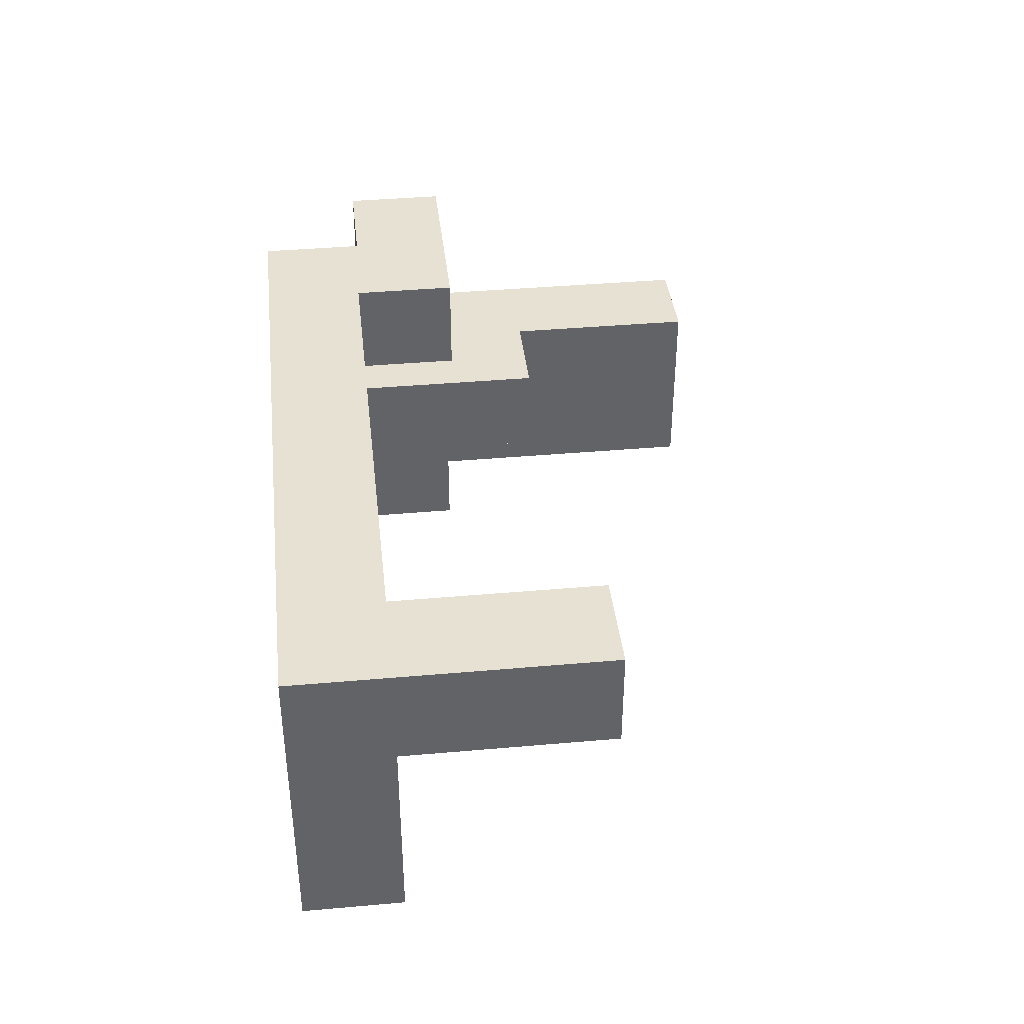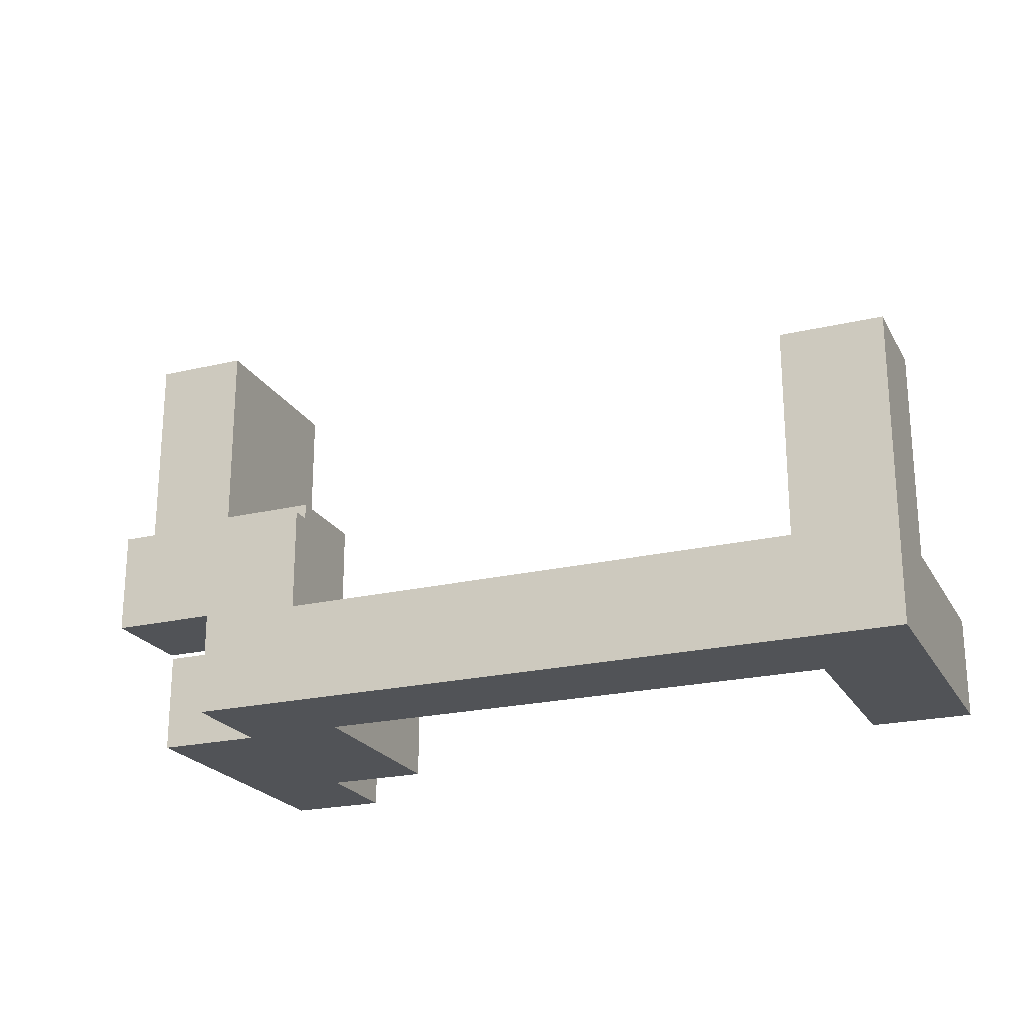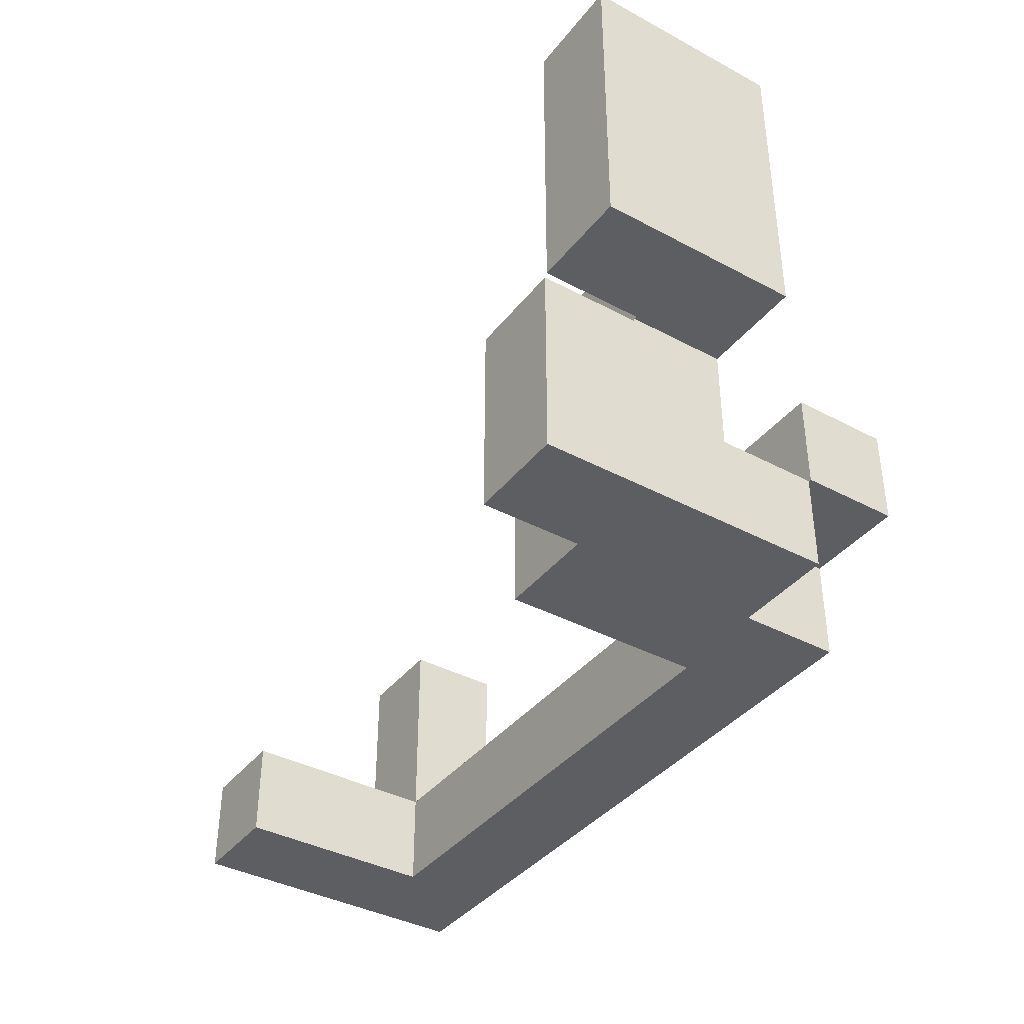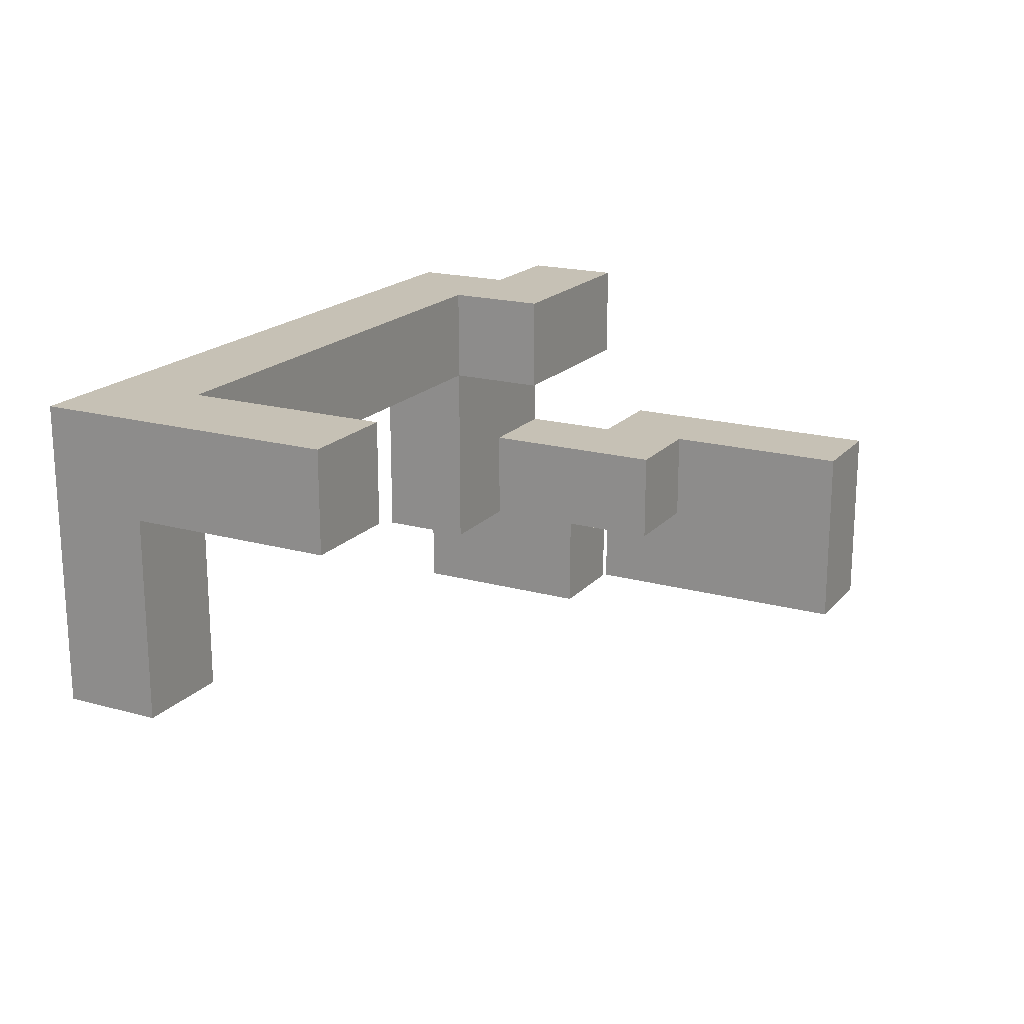
<metadata>
{"format":"obj","ext":"obj","renderer":"f3d","projection":"perspective","resolution":1024,"background":"white","views":[{"elev":39.5,"azim":83.7,"up":"+Z"},{"elev":-22.2,"azim":22.4,"up":"+Y"},{"elev":-38.8,"azim":-123.9,"up":"+Y"},{"elev":18.7,"azim":118.0,"up":"+Z"}]}
</metadata>
<code>
v -0.597 -0.897 -0.297
v -0.597 -0.897 -0.103
v -0.597 -0.703 -0.103
v -0.597 -0.703 -0.297
v -0.597 -0.7 -0.103
v -0.597 -0.7 -0.297
v -0.597 -0.897 -0.1
v -0.597 -0.703 -0.1
v -0.597 -0.7 -0.1
v -0.403 -0.897 -0.297
v -0.403 -0.703 -0.297
v -0.403 -0.703 -0.103
v -0.403 -0.897 -0.103
v -0.403 -0.7 -0.297
v -0.403 -0.7 -0.103
v -0.403 -0.703 -0.1
v -0.403 -0.897 -0.1
v -0.403 -0.7 -0.1
v -0.597 -0.697 -0.103
v -0.597 -0.697 -0.297
v -0.597 -0.503 -0.103
v -0.597 -0.503 -0.297
v -0.597 -0.697 -0.1
v -0.597 -0.503 -0.1
v -0.403 -0.697 -0.297
v -0.403 -0.697 -0.103
v -0.403 -0.503 -0.297
v -0.403 -0.503 -0.103
v -0.403 -0.697 -0.1
v -0.403 -0.503 -0.1
v -0.797 -0.497 -0.297
v -0.797 -0.497 -0.103
v -0.797 -0.303 -0.103
v -0.797 -0.303 -0.297
v -0.797 -0.3 -0.103
v -0.797 -0.3 -0.297
v -0.797 -0.497 -0.1
v -0.797 -0.303 -0.1
v -0.797 -0.3 -0.1
v -0.603 -0.497 -0.297
v -0.603 -0.303 -0.297
v -0.603 -0.303 -0.103
v -0.603 -0.497 -0.103
v -0.603 -0.3 -0.297
v -0.603 -0.3 -0.103
v -0.603 -0.303 -0.1
v -0.603 -0.497 -0.1
v -0.603 -0.3 -0.1
v -0.797 -0.297 -0.103
v -0.797 -0.297 -0.297
v -0.797 -0.103 -0.103
v -0.797 -0.103 -0.297
v -0.797 -0.1 -0.103
v -0.797 -0.1 -0.297
v -0.797 -0.297 -0.1
v -0.797 -0.103 -0.1
v -0.797 -0.1 -0.1
v -0.603 -0.297 -0.297
v -0.603 -0.297 -0.103
v -0.603 -0.103 -0.297
v -0.603 -0.103 -0.103
v -0.603 -0.1 -0.297
v -0.603 -0.1 -0.103
v -0.603 -0.297 -0.1
v -0.603 -0.103 -0.1
v -0.603 -0.1 -0.1
v -0.797 -0.097 -0.103
v -0.797 -0.097 -0.297
v -0.797 0.097 -0.103
v -0.797 0.097 -0.297
v -0.797 -0.097 -0.1
v -0.797 0.097 -0.1
v -0.603 -0.097 -0.297
v -0.603 -0.097 -0.103
v -0.603 0.097 -0.297
v -0.603 0.097 -0.103
v -0.603 -0.097 -0.1
v -0.603 0.097 -0.1
v -0.597 -0.897 -0.097
v -0.597 -0.703 -0.097
v -0.597 -0.7 -0.097
v -0.597 -0.897 0.097
v -0.597 -0.703 0.097
v -0.597 -0.7 0.097
v -0.597 -0.897 0.1
v -0.597 -0.703 0.1
v -0.403 -0.703 -0.097
v -0.403 -0.897 -0.097
v -0.403 -0.7 -0.097
v -0.403 -0.7 0.097
v -0.403 -0.703 0.097
v -0.403 -0.897 0.097
v -0.403 -0.897 0.1
v -0.4 -0.897 -0.097
v -0.4 -0.897 0.097
v -0.4 -0.897 0.1
v -0.403 -0.703 0.1
v -0.4 -0.703 0.097
v -0.4 -0.703 -0.097
v -0.4 -0.703 0.1
v -0.203 -0.897 -0.097
v -0.203 -0.703 -0.097
v -0.203 -0.703 0.097
v -0.203 -0.897 0.097
v -0.203 -0.703 0.1
v -0.203 -0.897 0.1
v -0.397 -0.897 -0.097
v -0.397 -0.897 0.097
v -0.397 -0.897 0.1
v -0.397 -0.703 0.097
v -0.397 -0.703 -0.097
v -0.397 -0.703 0.1
v 0.803 -0.897 -0.097
v 0.803 -0.897 0.097
v 0.803 -0.703 0.097
v 0.803 -0.703 -0.097
v 0.803 -0.897 0.1
v 0.803 -0.703 0.1
v 0.997 -0.897 -0.097
v 0.997 -0.703 -0.097
v 0.997 -0.703 0.097
v 0.997 -0.897 0.097
v 0.997 -0.703 0.1
v 0.997 -0.897 0.1
v -0.597 -0.697 -0.097
v -0.597 -0.503 -0.097
v -0.597 -0.697 0.097
v -0.597 -0.503 0.097
v -0.597 -0.5 0.097
v -0.597 -0.5 -0.097
v -0.403 -0.697 -0.097
v -0.403 -0.503 -0.097
v -0.403 -0.697 0.097
v -0.403 -0.503 0.097
v -0.403 -0.5 -0.097
v -0.403 -0.5 0.097
v -0.797 -0.497 -0.097
v -0.797 -0.303 -0.097
v -0.797 -0.3 -0.097
v -0.797 -0.497 0.097
v -0.797 -0.303 0.097
v -0.797 -0.3 0.097
v -0.603 -0.303 -0.097
v -0.603 -0.497 -0.097
v -0.603 -0.3 -0.097
v -0.603 -0.3 0.097
v -0.603 -0.303 0.097
v -0.603 -0.497 0.097
v -0.6 -0.497 -0.097
v -0.6 -0.497 0.097
v -0.6 -0.303 0.097
v -0.6 -0.303 -0.097
v -0.597 -0.497 0.097
v -0.597 -0.497 -0.097
v -0.403 -0.497 -0.097
v -0.403 -0.497 0.097
v -0.403 -0.303 -0.097
v -0.403 -0.303 0.097
v -0.597 -0.303 0.097
v -0.597 -0.303 -0.097
v -0.797 -0.297 -0.097
v -0.797 -0.103 -0.097
v -0.797 -0.1 -0.097
v -0.797 -0.297 0.097
v -0.797 -0.103 0.097
v -0.797 -0.1 0.097
v -0.603 -0.297 -0.097
v -0.603 -0.103 -0.097
v -0.603 -0.1 -0.097
v -0.603 -0.297 0.097
v -0.603 -0.103 0.097
v -0.603 -0.1 0.097
v -0.797 -0.097 -0.097
v -0.797 0.097 -0.097
v -0.797 -0.097 0.097
v -0.797 0.097 0.097
v -0.603 -0.097 -0.097
v -0.603 0.097 -0.097
v -0.603 -0.097 0.097
v -0.603 0.097 0.097
v -0.597 -0.897 0.103
v -0.597 -0.703 0.103
v -0.597 -0.897 0.297
v -0.597 -0.703 0.297
v -0.403 -0.897 0.103
v -0.403 -0.897 0.297
v -0.4 -0.897 0.103
v -0.4 -0.897 0.297
v -0.403 -0.703 0.103
v -0.403 -0.703 0.297
v -0.4 -0.703 0.103
v -0.4 -0.703 0.297
v -0.397 -0.897 0.297
v -0.397 -0.897 0.3
v -0.397 -0.703 0.3
v -0.397 -0.703 0.297
v -0.203 -0.703 0.103
v -0.203 -0.897 0.103
v -0.203 -0.703 0.297
v -0.203 -0.897 0.297
v -0.203 -0.703 0.3
v -0.203 -0.897 0.3
v -0.397 -0.897 0.103
v -0.397 -0.703 0.103
v 0.803 -0.897 0.103
v 0.803 -0.703 0.103
v 0.803 -0.897 0.297
v 0.803 -0.703 0.297
v 0.803 -0.897 0.3
v 0.803 -0.703 0.3
v 0.997 -0.703 0.103
v 0.997 -0.897 0.103
v 0.997 -0.703 0.297
v 0.997 -0.897 0.297
v 0.997 -0.703 0.3
v 0.997 -0.897 0.3
v -0.397 -0.897 0.303
v -0.397 -0.703 0.303
v -0.397 -0.897 0.497
v -0.397 -0.703 0.497
v -0.397 -0.7 0.497
v -0.397 -0.7 0.303
v -0.203 -0.703 0.303
v -0.203 -0.897 0.303
v -0.203 -0.7 0.303
v -0.203 -0.7 0.497
v -0.203 -0.703 0.497
v -0.203 -0.897 0.497
v -0.2 -0.897 0.303
v -0.2 -0.897 0.497
v -0.2 -0.703 0.497
v -0.2 -0.703 0.303
v -0.197 -0.897 0.303
v -0.197 -0.897 0.497
v -0.003 -0.897 0.303
v -0.003 -0.897 0.497
v 0 -0.897 0.303
v 0 -0.897 0.497
v -0.197 -0.703 0.497
v -0.197 -0.703 0.303
v -0.003 -0.703 0.497
v -0.003 -0.703 0.303
v 0 -0.703 0.497
v 0 -0.703 0.303
v 0.003 -0.897 0.303
v 0.003 -0.897 0.497
v 0.197 -0.897 0.303
v 0.197 -0.897 0.497
v 0.2 -0.897 0.303
v 0.2 -0.897 0.497
v 0.003 -0.703 0.497
v 0.003 -0.703 0.303
v 0.197 -0.703 0.497
v 0.197 -0.703 0.303
v 0.2 -0.703 0.497
v 0.2 -0.703 0.303
v 0.203 -0.897 0.303
v 0.203 -0.897 0.497
v 0.397 -0.897 0.303
v 0.397 -0.897 0.497
v 0.4 -0.897 0.303
v 0.4 -0.897 0.497
v 0.203 -0.703 0.497
v 0.203 -0.703 0.303
v 0.397 -0.703 0.497
v 0.397 -0.703 0.303
v 0.4 -0.703 0.497
v 0.4 -0.703 0.303
v 0.403 -0.897 0.303
v 0.403 -0.897 0.497
v 0.597 -0.897 0.303
v 0.597 -0.897 0.497
v 0.6 -0.897 0.303
v 0.6 -0.897 0.497
v 0.403 -0.703 0.497
v 0.403 -0.703 0.303
v 0.597 -0.703 0.497
v 0.597 -0.703 0.303
v 0.6 -0.703 0.497
v 0.6 -0.703 0.303
v 0.603 -0.897 0.303
v 0.603 -0.897 0.497
v 0.797 -0.897 0.303
v 0.797 -0.897 0.497
v 0.8 -0.897 0.303
v 0.8 -0.897 0.497
v 0.603 -0.703 0.497
v 0.603 -0.703 0.303
v 0.797 -0.703 0.497
v 0.797 -0.703 0.303
v 0.8 -0.703 0.497
v 0.8 -0.703 0.303
v 0.803 -0.897 0.303
v 0.803 -0.703 0.303
v 0.803 -0.703 0.497
v 0.803 -0.7 0.497
v 0.803 -0.7 0.303
v 0.997 -0.703 0.303
v 0.997 -0.897 0.303
v 0.997 -0.703 0.497
v 0.997 -0.897 0.497
v 0.997 -0.7 0.303
v 0.997 -0.7 0.497
v 0.803 -0.897 0.497
v -0.597 -0.697 0.303
v -0.597 -0.697 0.497
v -0.597 -0.503 0.497
v -0.597 -0.503 0.303
v -0.403 -0.697 0.303
v -0.403 -0.697 0.497
v -0.4 -0.697 0.303
v -0.4 -0.697 0.497
v -0.403 -0.503 0.497
v -0.403 -0.503 0.303
v -0.4 -0.503 0.497
v -0.4 -0.503 0.303
v -0.397 -0.697 0.497
v -0.397 -0.697 0.303
v -0.203 -0.697 0.303
v -0.203 -0.697 0.497
v -0.203 -0.503 0.303
v -0.203 -0.503 0.497
v -0.397 -0.503 0.497
v -0.397 -0.503 0.303
v 0.803 -0.697 0.497
v 0.803 -0.697 0.303
v 0.803 -0.503 0.497
v 0.803 -0.503 0.303
v 0.803 -0.5 0.497
v 0.803 -0.5 0.303
v 0.997 -0.697 0.303
v 0.997 -0.697 0.497
v 0.997 -0.503 0.303
v 0.997 -0.503 0.497
v 0.997 -0.5 0.303
v 0.997 -0.5 0.497
v 0.803 -0.497 0.497
v 0.803 -0.497 0.303
v 0.803 -0.303 0.497
v 0.803 -0.303 0.303
v 0.997 -0.497 0.303
v 0.997 -0.497 0.497
v 0.997 -0.303 0.303
v 0.997 -0.303 0.497
f 1 2 3 4
f 4 3 5 6
f 2 7 8 3
f 3 8 9 5
f 10 11 12 13
f 11 14 15 12
f 13 12 16 17
f 12 15 18 16
f 1 10 13 2
f 2 13 17 7
f 1 4 11 10
f 4 6 14 11
f 6 5 19 20
f 20 19 21 22
f 5 9 23 19
f 19 23 24 21
f 14 25 26 15
f 25 27 28 26
f 15 26 29 18
f 26 28 30 29
f 22 21 28 27
f 21 24 30 28
f 6 20 25 14
f 20 22 27 25
f 31 32 33 34
f 34 33 35 36
f 32 37 38 33
f 33 38 39 35
f 40 41 42 43
f 41 44 45 42
f 43 42 46 47
f 42 45 48 46
f 31 40 43 32
f 32 43 47 37
f 31 34 41 40
f 34 36 44 41
f 36 35 49 50
f 50 49 51 52
f 52 51 53 54
f 35 39 55 49
f 49 55 56 51
f 51 56 57 53
f 44 58 59 45
f 58 60 61 59
f 60 62 63 61
f 45 59 64 48
f 59 61 65 64
f 61 63 66 65
f 36 50 58 44
f 50 52 60 58
f 52 54 62 60
f 54 53 67 68
f 68 67 69 70
f 53 57 71 67
f 67 71 72 69
f 62 73 74 63
f 73 75 76 74
f 63 74 77 66
f 74 76 78 77
f 70 69 76 75
f 69 72 78 76
f 54 68 73 62
f 68 70 75 73
f 7 79 80 8
f 8 80 81 9
f 79 82 83 80
f 80 83 84 81
f 82 85 86 83
f 17 16 87 88
f 16 18 89 87
f 87 89 90 91
f 7 17 88 79
f 79 88 92 82
f 82 92 93 85
f 88 94 95 92
f 92 95 96 93
f 83 86 97 91
f 87 91 98 99
f 91 97 100 98
f 88 87 99 94
f 83 91 90 84
f 101 102 103 104
f 104 103 105 106
f 94 107 108 95
f 95 108 109 96
f 107 101 104 108
f 108 104 106 109
f 99 98 110 111
f 98 100 112 110
f 111 110 103 102
f 110 112 105 103
f 94 99 111 107
f 107 111 102 101
f 113 114 115 116
f 114 117 118 115
f 119 120 121 122
f 122 121 123 124
f 113 119 122 114
f 114 122 124 117
f 116 115 121 120
f 115 118 123 121
f 113 116 120 119
f 9 81 125 23
f 23 125 126 24
f 81 84 127 125
f 125 127 128 126
f 126 128 129 130
f 18 29 131 89
f 29 30 132 131
f 89 131 133 90
f 131 132 134 133
f 132 135 136 134
f 24 126 132 30
f 126 130 135 132
f 84 90 133 127
f 127 133 134 128
f 128 134 136 129
f 37 137 138 38
f 38 138 139 39
f 137 140 141 138
f 138 141 142 139
f 47 46 143 144
f 46 48 145 143
f 143 145 146 147
f 37 47 144 137
f 137 144 148 140
f 144 149 150 148
f 143 147 151 152
f 144 143 152 149
f 140 148 147 141
f 148 150 151 147
f 141 147 146 142
f 130 129 153 154
f 135 155 156 136
f 155 157 158 156
f 149 154 153 150
f 152 151 159 160
f 160 159 158 157
f 130 154 155 135
f 149 152 160 154
f 154 160 157 155
f 129 136 156 153
f 150 153 159 151
f 153 156 158 159
f 39 139 161 55
f 55 161 162 56
f 56 162 163 57
f 139 142 164 161
f 161 164 165 162
f 162 165 166 163
f 48 64 167 145
f 64 65 168 167
f 65 66 169 168
f 145 167 170 146
f 167 168 171 170
f 168 169 172 171
f 142 146 170 164
f 164 170 171 165
f 165 171 172 166
f 57 163 173 71
f 71 173 174 72
f 163 166 175 173
f 173 175 176 174
f 66 77 177 169
f 77 78 178 177
f 169 177 179 172
f 177 178 180 179
f 72 174 178 78
f 174 176 180 178
f 166 172 179 175
f 175 179 180 176
f 85 181 182 86
f 181 183 184 182
f 85 93 185 181
f 181 185 186 183
f 93 96 187 185
f 185 187 188 186
f 86 182 189 97
f 182 184 190 189
f 97 189 191 100
f 189 190 192 191
f 183 186 190 184
f 186 188 192 190
f 193 194 195 196
f 106 105 197 198
f 198 197 199 200
f 200 199 201 202
f 96 109 203 187
f 187 203 193 188
f 109 106 198 203
f 203 198 200 193
f 193 200 202 194
f 100 191 204 112
f 191 192 196 204
f 112 204 197 105
f 204 196 199 197
f 196 195 201 199
f 188 193 196 192
f 117 205 206 118
f 205 207 208 206
f 207 209 210 208
f 124 123 211 212
f 212 211 213 214
f 214 213 215 216
f 117 124 212 205
f 205 212 214 207
f 207 214 216 209
f 118 206 211 123
f 206 208 213 211
f 208 210 215 213
f 194 217 218 195
f 217 219 220 218
f 218 220 221 222
f 202 201 223 224
f 223 225 226 227
f 194 202 224 217
f 217 224 228 219
f 224 229 230 228
f 195 218 223 201
f 223 227 231 232
f 224 223 232 229
f 218 222 225 223
f 219 228 227 220
f 228 230 231 227
f 220 227 226 221
f 229 233 234 230
f 233 235 236 234
f 235 237 238 236
f 232 231 239 240
f 240 239 241 242
f 242 241 243 244
f 229 232 240 233
f 233 240 242 235
f 235 242 244 237
f 230 234 239 231
f 234 236 241 239
f 236 238 243 241
f 237 245 246 238
f 245 247 248 246
f 247 249 250 248
f 244 243 251 252
f 252 251 253 254
f 254 253 255 256
f 237 244 252 245
f 245 252 254 247
f 247 254 256 249
f 238 246 251 243
f 246 248 253 251
f 248 250 255 253
f 249 257 258 250
f 257 259 260 258
f 259 261 262 260
f 256 255 263 264
f 264 263 265 266
f 266 265 267 268
f 249 256 264 257
f 257 264 266 259
f 259 266 268 261
f 250 258 263 255
f 258 260 265 263
f 260 262 267 265
f 261 269 270 262
f 269 271 272 270
f 271 273 274 272
f 268 267 275 276
f 276 275 277 278
f 278 277 279 280
f 261 268 276 269
f 269 276 278 271
f 271 278 280 273
f 262 270 275 267
f 270 272 277 275
f 272 274 279 277
f 273 281 282 274
f 281 283 284 282
f 283 285 286 284
f 280 279 287 288
f 288 287 289 290
f 290 289 291 292
f 273 280 288 281
f 281 288 290 283
f 283 290 292 285
f 274 282 287 279
f 282 284 289 287
f 284 286 291 289
f 209 293 294 210
f 294 295 296 297
f 216 215 298 299
f 299 298 300 301
f 298 302 303 300
f 285 293 304 286
f 209 216 299 293
f 293 299 301 304
f 292 291 295 294
f 210 294 298 215
f 285 292 294 293
f 294 297 302 298
f 286 304 295 291
f 304 301 300 295
f 295 300 303 296
f 305 306 307 308
f 305 309 310 306
f 309 311 312 310
f 308 307 313 314
f 314 313 315 316
f 305 308 314 309
f 309 314 316 311
f 306 310 313 307
f 310 312 315 313
f 222 221 317 318
f 225 319 320 226
f 319 321 322 320
f 311 318 317 312
f 316 315 323 324
f 324 323 322 321
f 222 318 319 225
f 311 316 324 318
f 318 324 321 319
f 221 226 320 317
f 312 317 323 315
f 317 320 322 323
f 297 296 325 326
f 326 325 327 328
f 328 327 329 330
f 302 331 332 303
f 331 333 334 332
f 333 335 336 334
f 297 326 331 302
f 326 328 333 331
f 328 330 335 333
f 296 303 332 325
f 325 332 334 327
f 327 334 336 329
f 330 329 337 338
f 338 337 339 340
f 335 341 342 336
f 341 343 344 342
f 340 339 344 343
f 330 338 341 335
f 338 340 343 341
f 329 336 342 337
f 337 342 344 339

</code>
